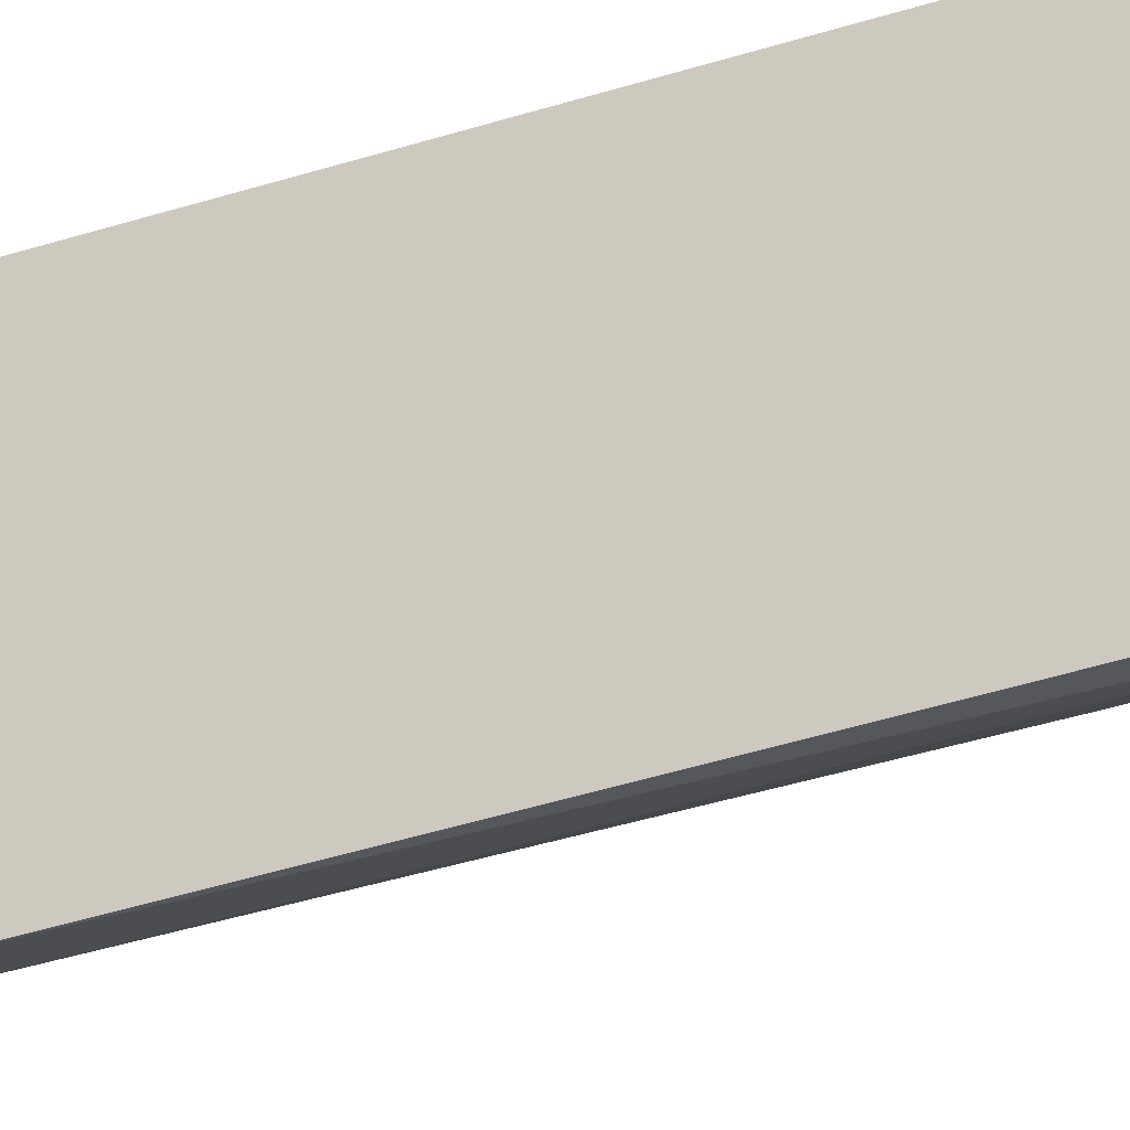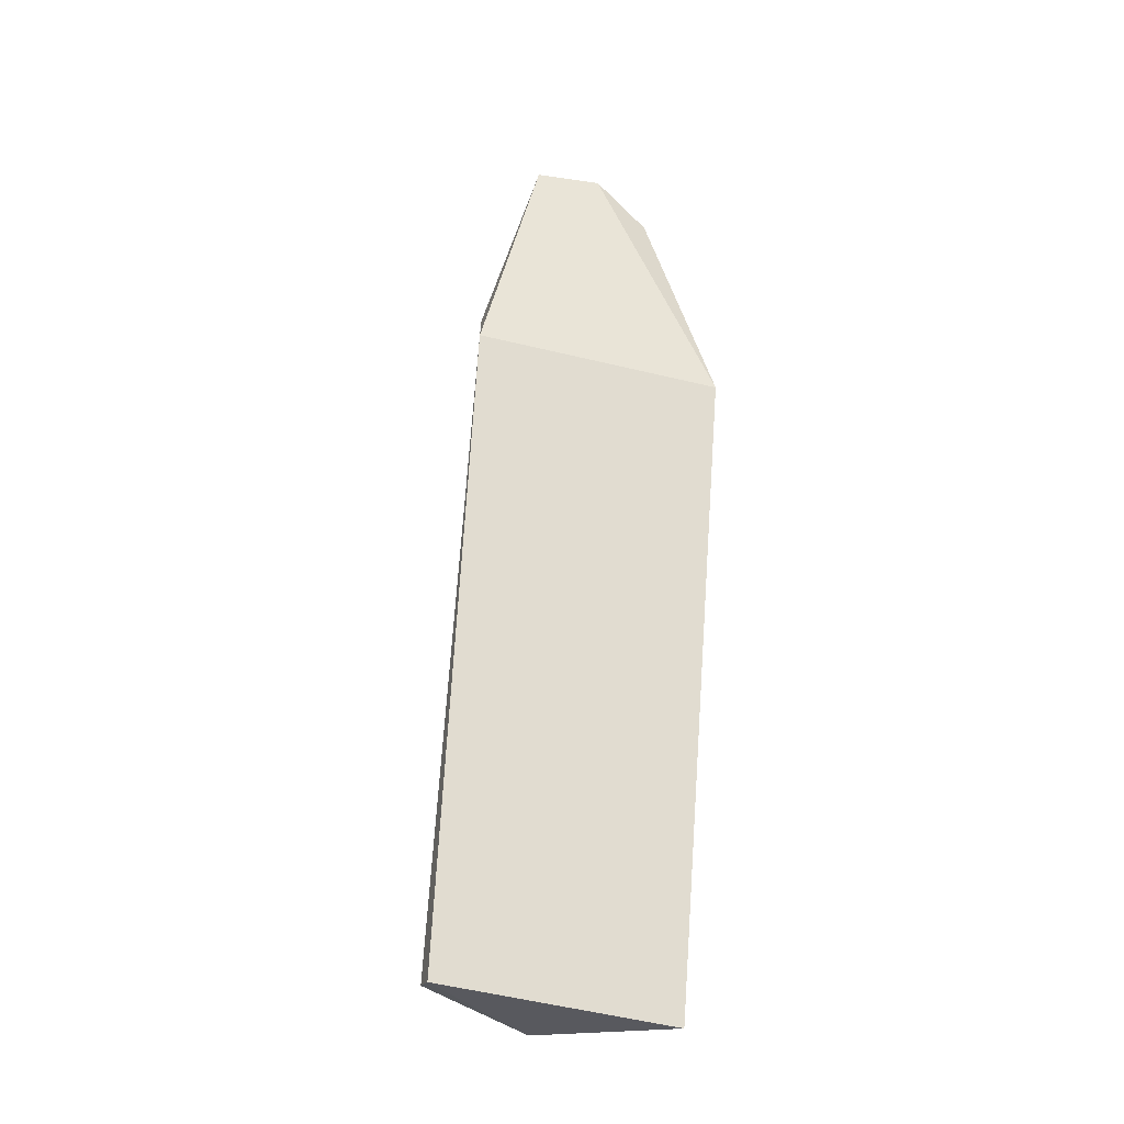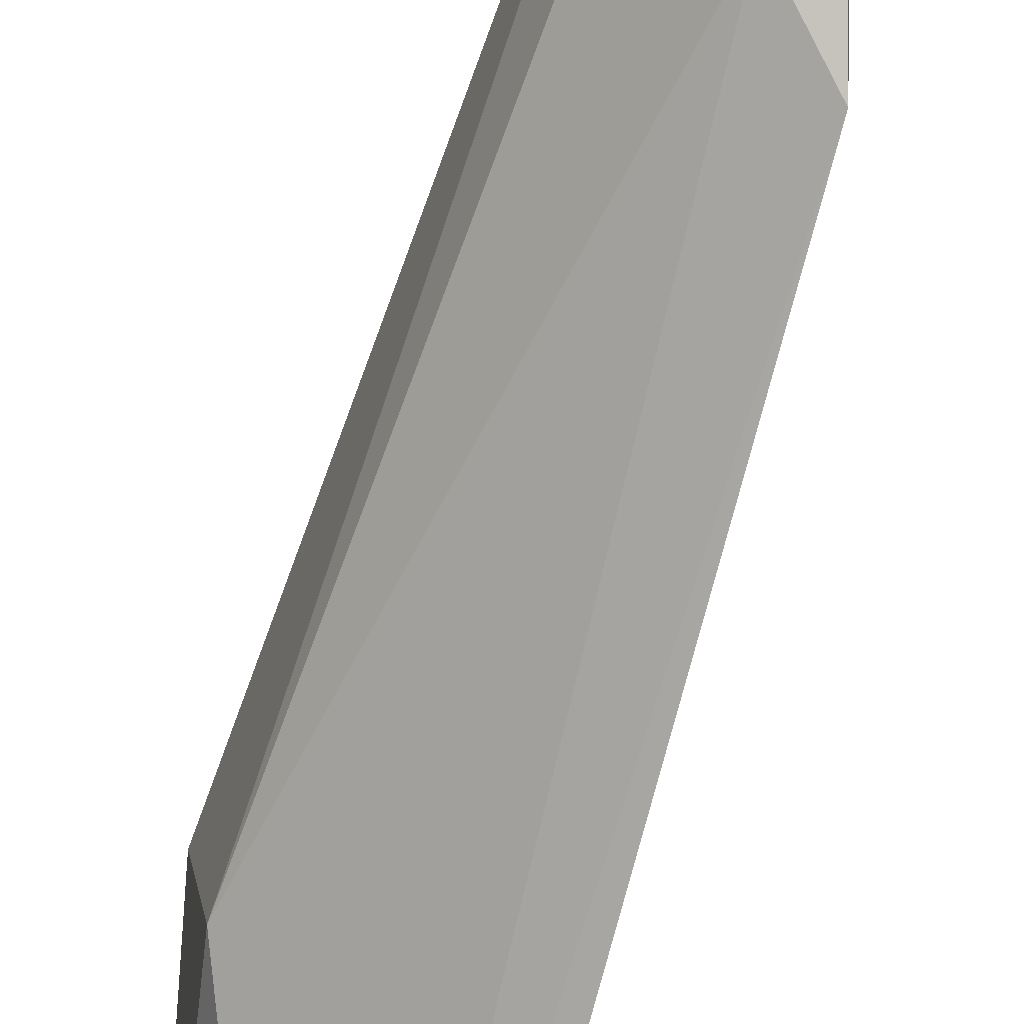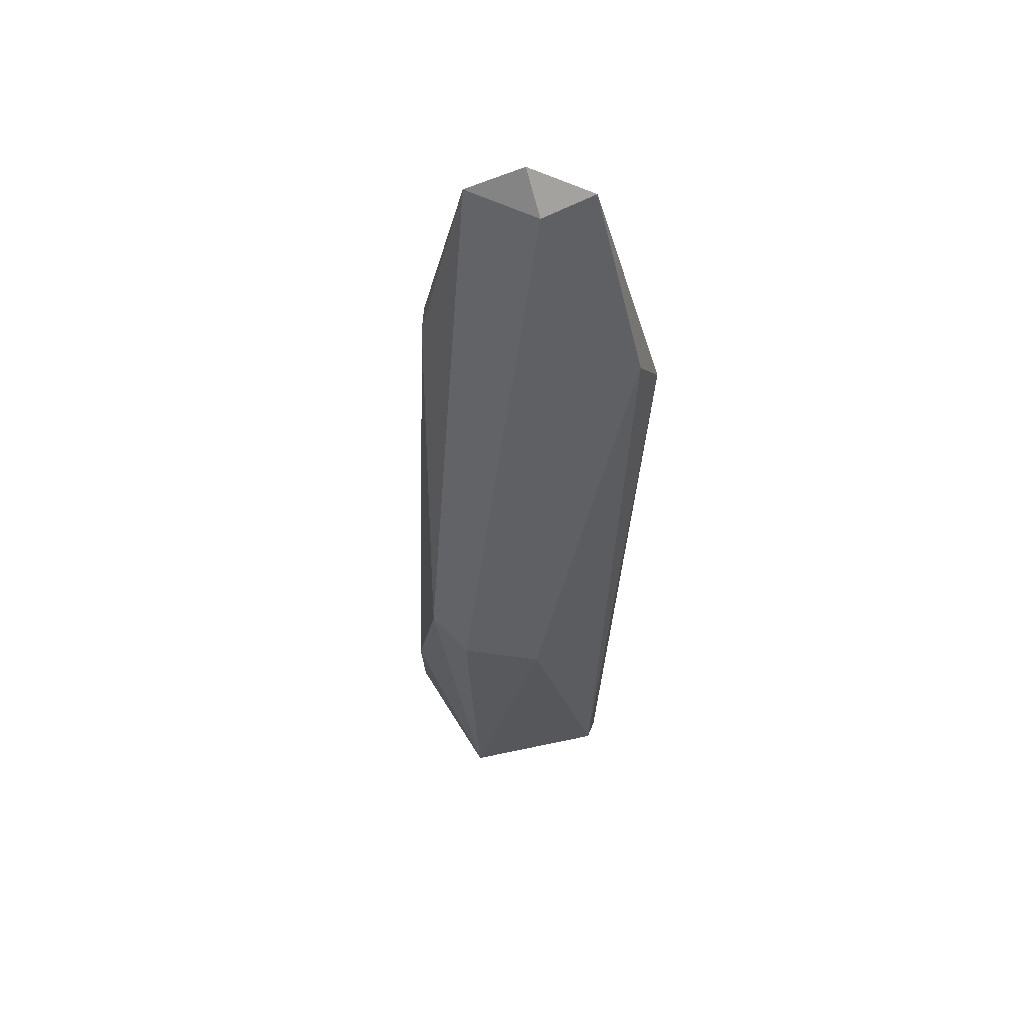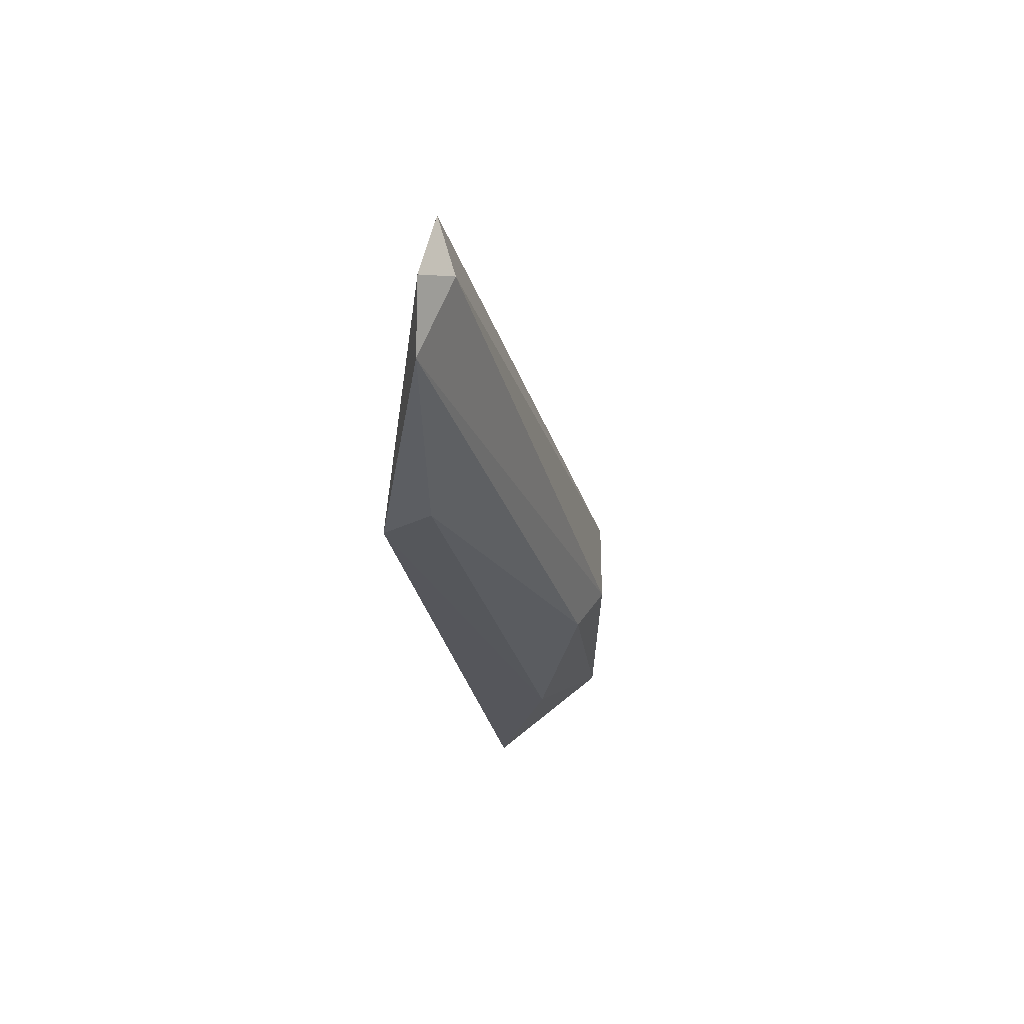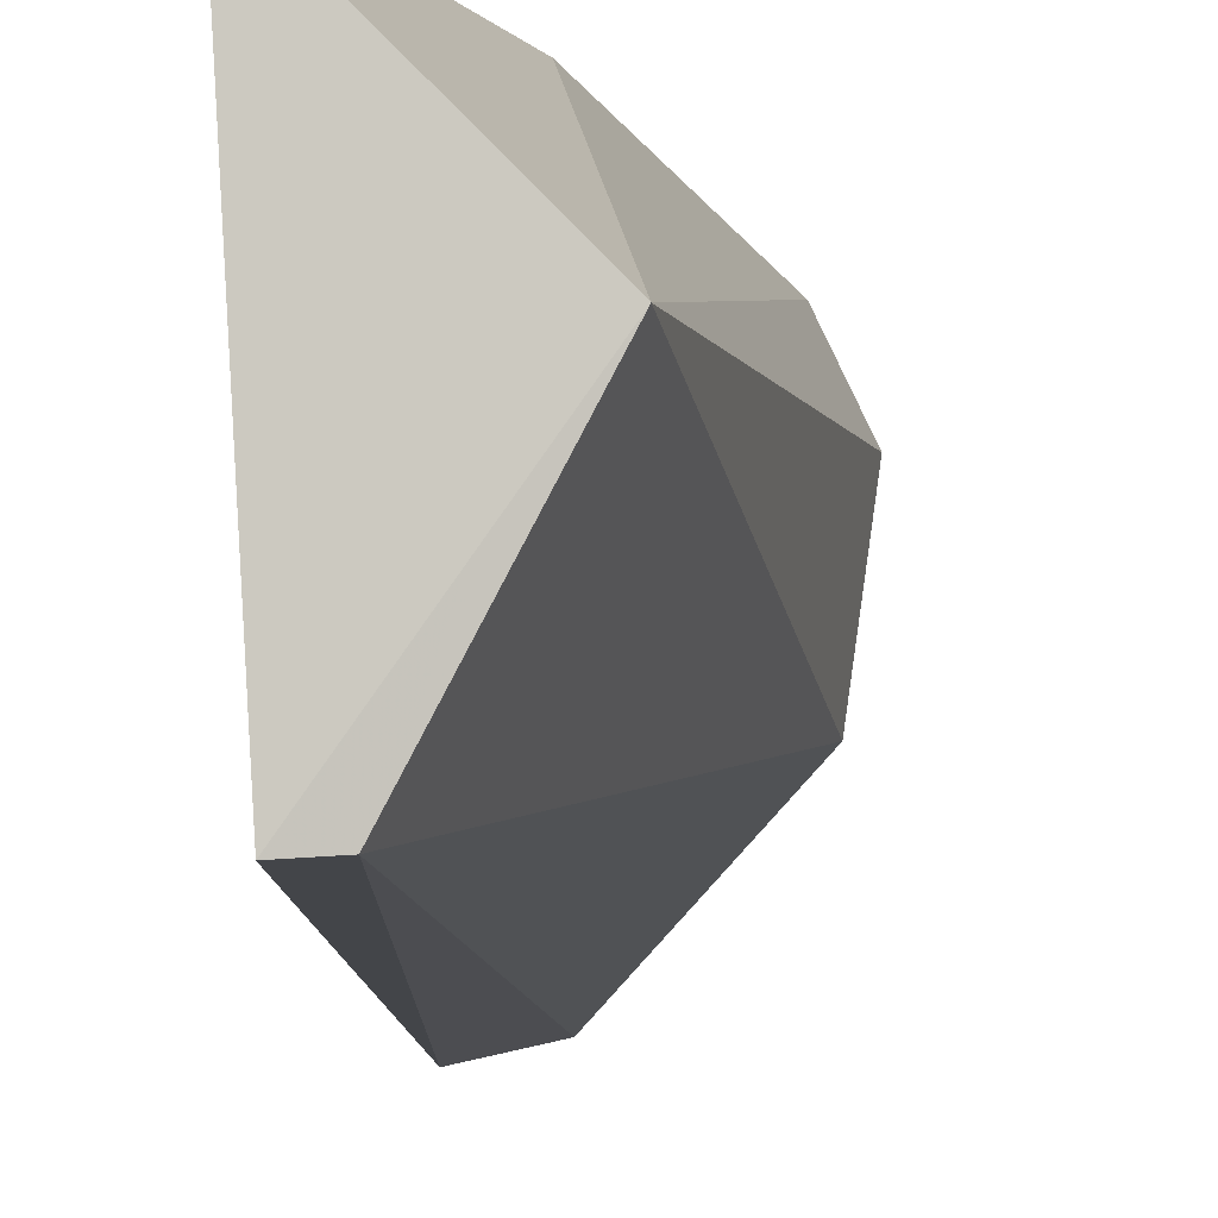
<metadata>
{"format":"obj","ext":"obj","renderer":"f3d","projection":"perspective","resolution":1024,"background":"white","views":[{"elev":-30.1,"azim":126.6,"up":"+Y"},{"elev":-35.9,"azim":68.0,"up":"+Z"},{"elev":-74.8,"azim":-4.5,"up":"+Y"},{"elev":59.5,"azim":-73.8,"up":"+Z"},{"elev":64.4,"azim":-172.1,"up":"+Z"},{"elev":-7.3,"azim":-167.7,"up":"+Y"}]}
</metadata>
<code>
v -0.4492 0.3801 0.1384
v -0.4598 0.3546 0.1853
v -0.4871 0.3461 0.07804
v -0.4766 0.3356 0.02123
v -0.4515 0.3333 0.1377
v -0.4577 0.3777 0.1432
v -0.4577 0.3356 0.1474
v -0.485 0.3693 0.08014
v -0.4892 0.3609 0.07804
v -0.4892 0.3588 0.02123
v -0.4556 0.3461 0.1894
v -0.4556 0.3693 0.1831
v -0.4724 0.3353 0.02009
v -0.4787 0.3756 0.0486
v -0.4545 0.3586 0.1909
v -0.4702 0.3784 0.01828
f 1 14 6
f 4 13 5
f 13 16 5
f 15 5 1
f 5 16 1
f 13 4 10
f 16 13 10
f 3 9 10
f 4 3 10
f 10 9 8
f 5 15 11
f 15 1 12
f 8 9 12
f 4 5 7
f 3 4 7
f 5 11 7
f 11 3 7
f 9 3 2
f 11 15 2
f 3 11 2
f 15 12 2
f 12 9 2
f 1 16 14
f 16 10 14
f 10 8 14
f 14 8 6
f 12 1 6
f 8 12 6

</code>
